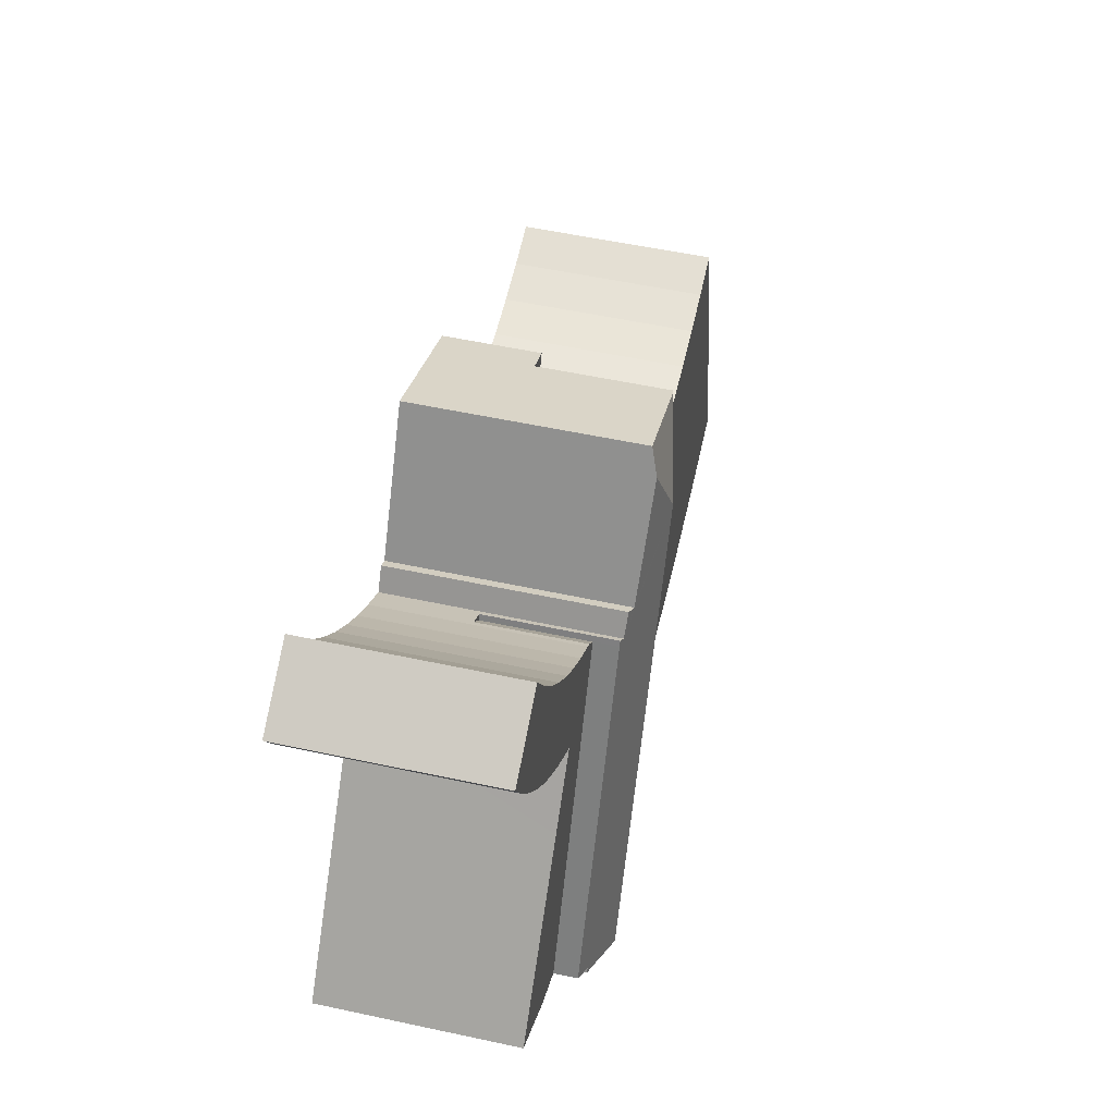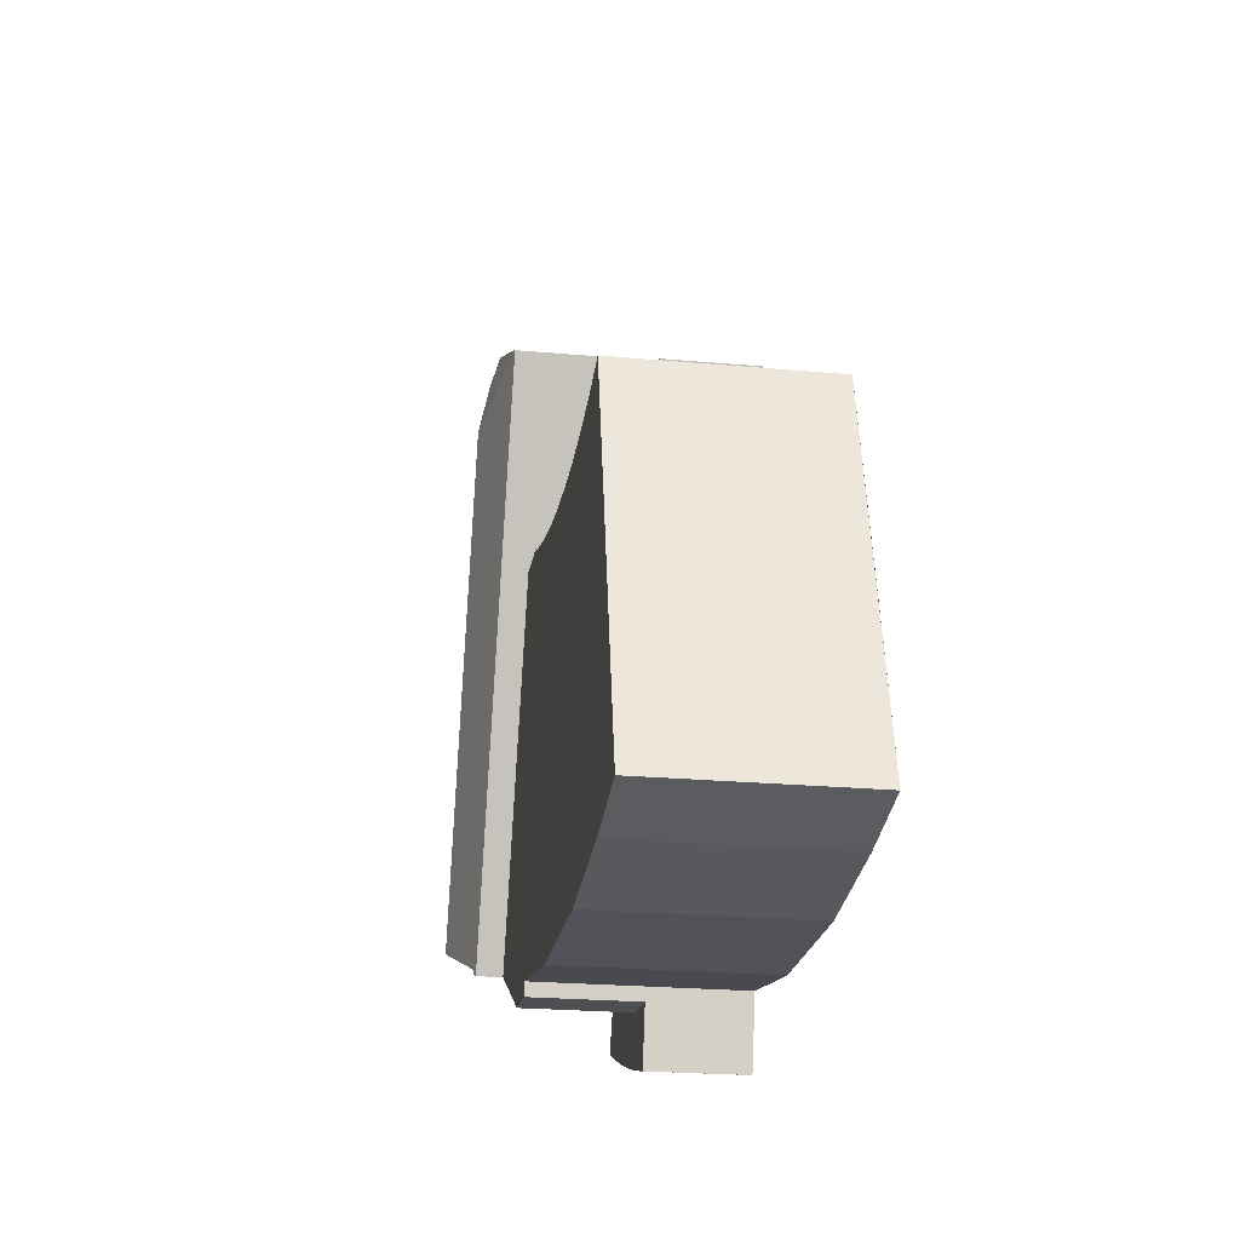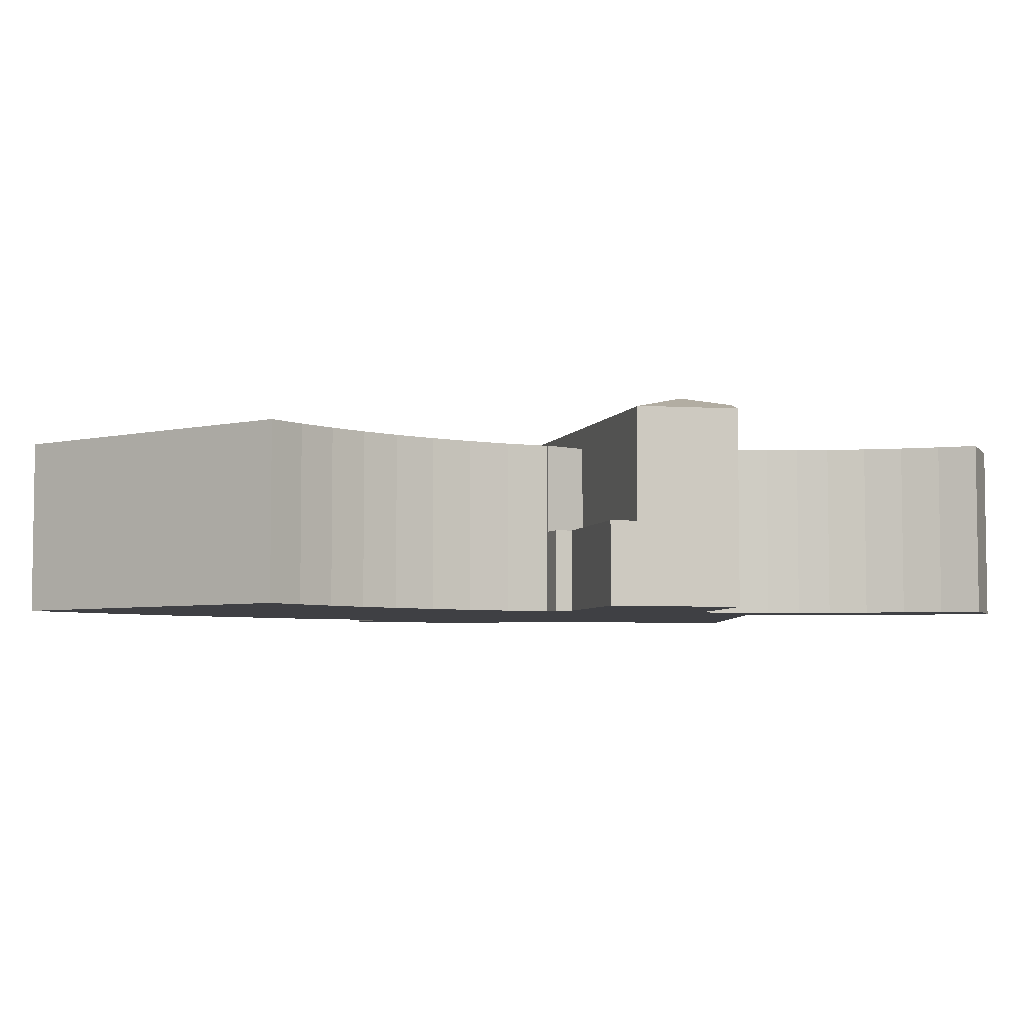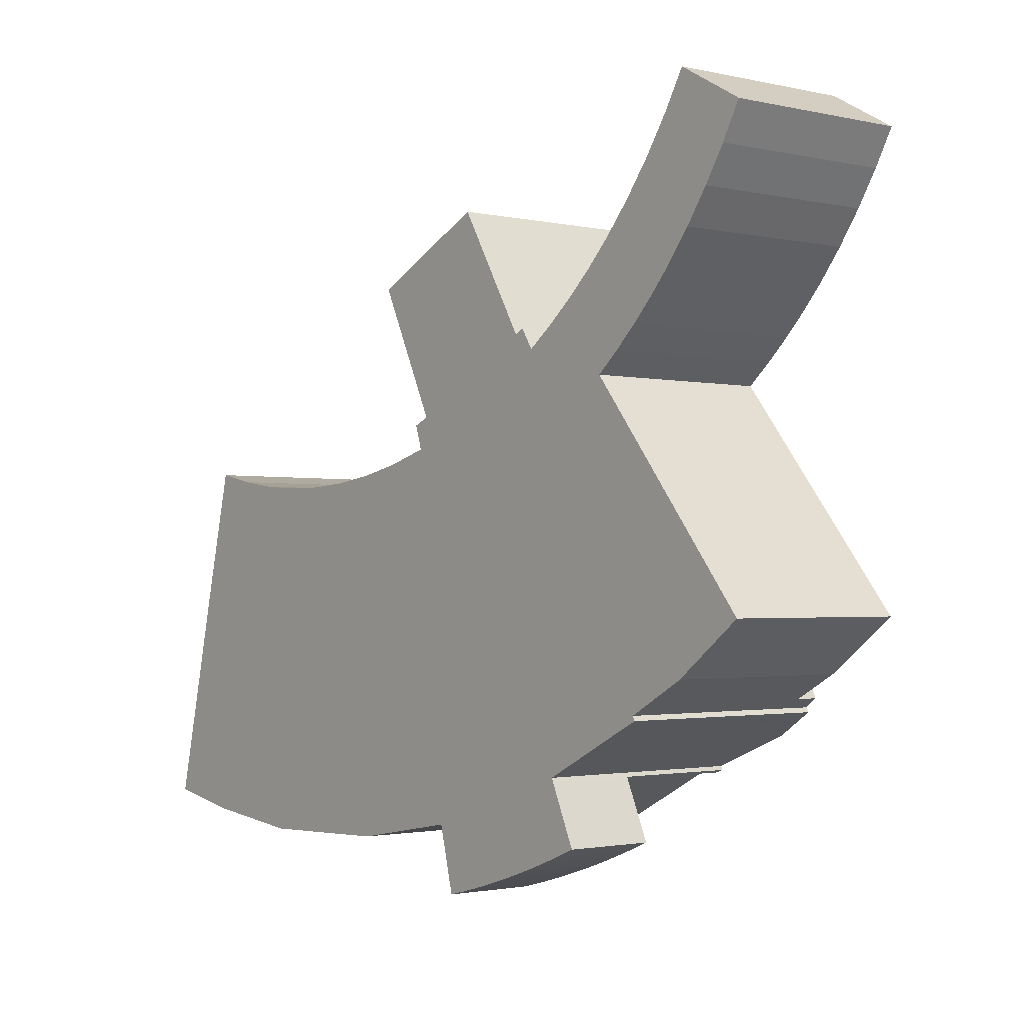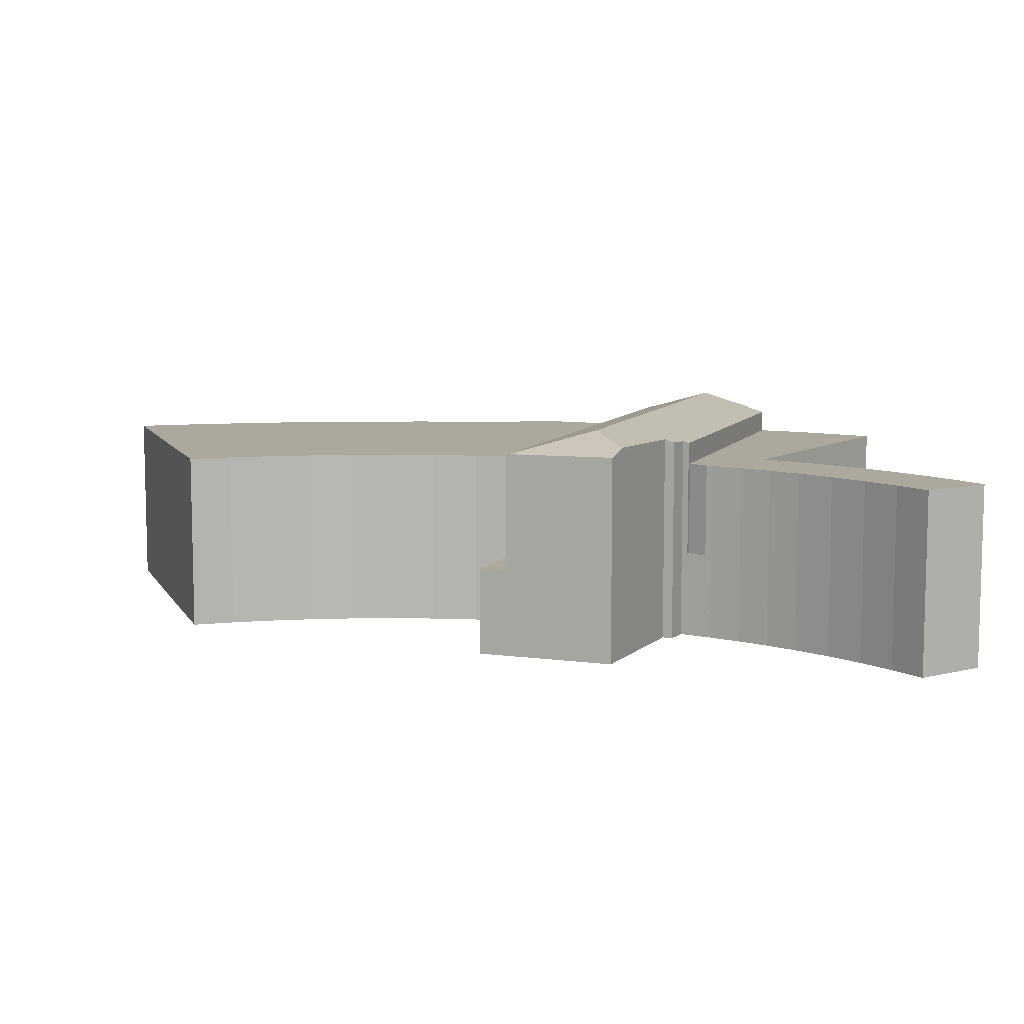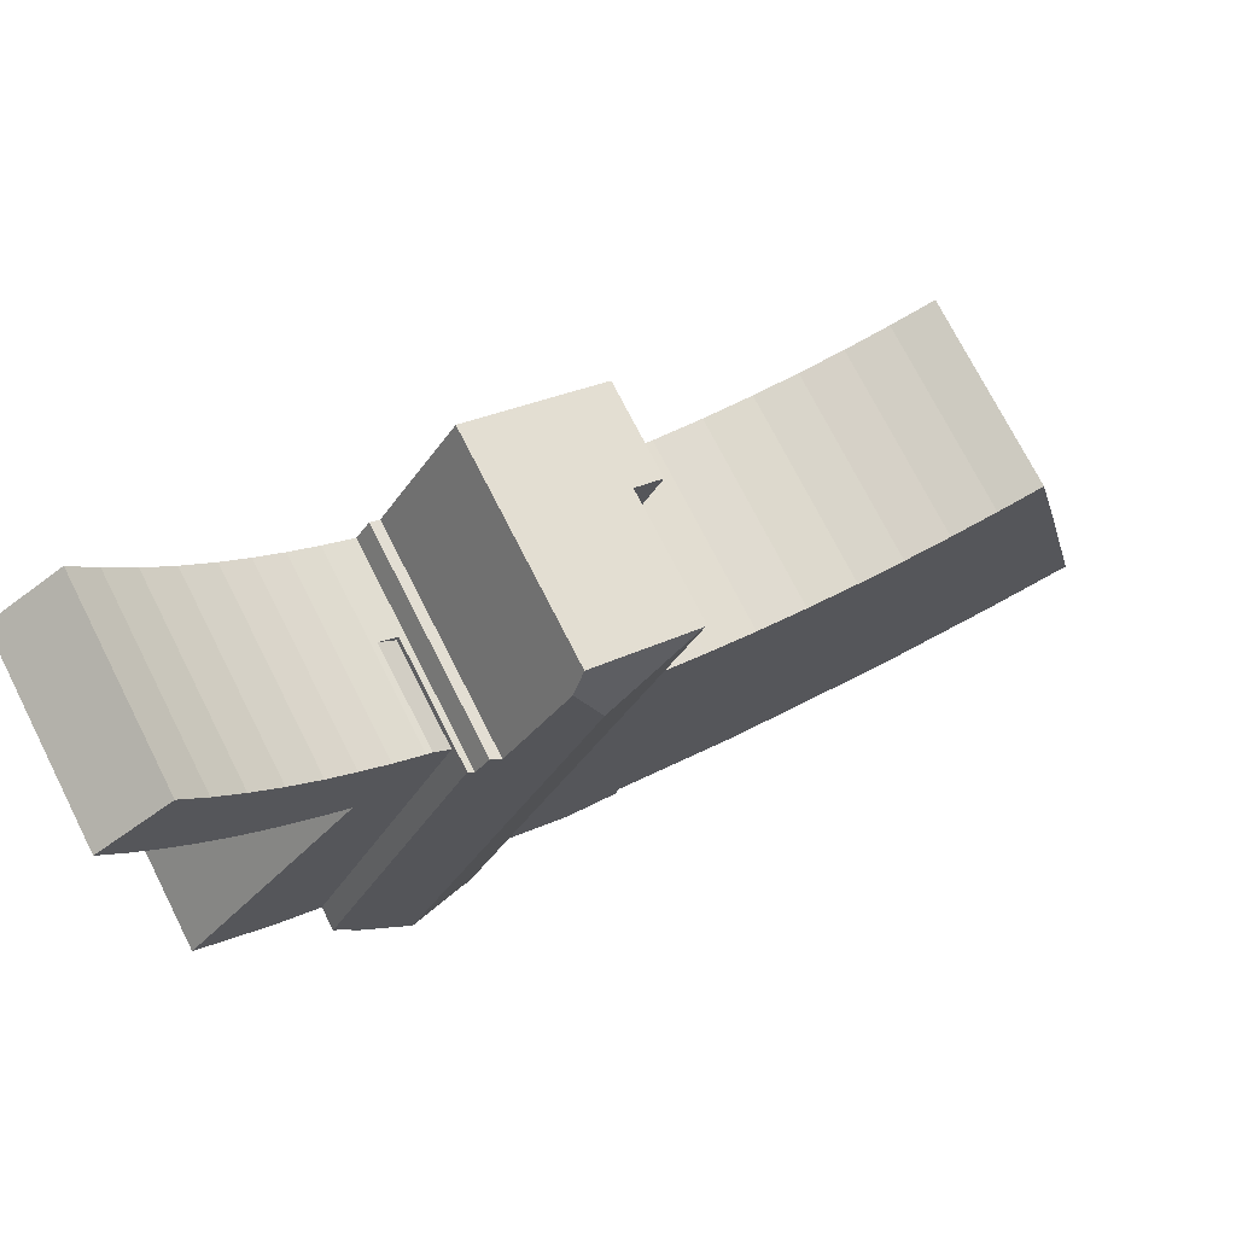
<metadata>
{"format":"obj","ext":"obj","renderer":"f3d","projection":"perspective","resolution":1024,"background":"white","views":[{"elev":53.6,"azim":103.0,"up":"+Z"},{"elev":-23.5,"azim":-98.7,"up":"+Z"},{"elev":-5.0,"azim":-40.4,"up":"+Y"},{"elev":-1.8,"azim":51.3,"up":"+Z"},{"elev":8.6,"azim":-5.0,"up":"+Y"},{"elev":74.0,"azim":153.0,"up":"+Z"}]}
</metadata>
<code>
v  33.99 9.552 5.349
v  27.91 9.39 19.9
v  34.5 9.39 5.633
v  33.76 9.624 5.223
v  33.1 9.858 4.644
v  33.88 9.618 5.026
v  32.61 10.01 4.398
v  32.56 10.03 4.37
v  32.1 10.17 4.138
v  31.62 10.32 3.9
v  22.98 10.32 22.61
v  27.55 9.473 19.96
v  26.55 9.646 20.64
v  23.86 9.798 25.17
v  26.96 9.515 20.88
v  27.8 9.39 20.14
v  22.2 9.39 16.35
v  28.93 9.457 2.337
v  28.72 9.39 2.225
v  28.86 9.458 2.505
v  29.38 9.619 2.766
v  29.91 9.787 3.039
v  30.47 9.96 3.319
v  31.03 10.13 3.602
v  31.57 10.3 3.872
v  18.67 9.39 23.99
v  18.77 9.423 24.04
v  23.26 9.473 26.18
v  33.76 -3.198e-16 5.223
v  34.5 -3.449e-16 5.633
v  33.99 -3.275e-16 5.349
v  32.61 -2.693e-16 4.398
v  33.88 -3.078e-16 5.026
v  33.1 -2.844e-16 4.644
v  32.56 -2.676e-16 4.37
v  28.86 -1.534e-16 2.505
v  29.38 -1.694e-16 2.766
v  32.1 -2.534e-16 4.138
v  31.62 -2.388e-16 3.9
v  31.57 -2.371e-16 3.872
v  31.03 -2.206e-16 3.602
v  30.47 -2.032e-16 3.319
v  29.91 -1.861e-16 3.039
v  28.93 -1.431e-16 2.337
v  28.72 -1.362e-16 2.225
v  23.26 -1.603e-15 26.18
v  26.55 -1.264e-15 20.64
v  23.86 -1.541e-15 25.17
v  26.96 -1.279e-15 20.88
v  27.55 -1.222e-15 19.96
v  27.8 -1.233e-15 20.14
v  27.91 -1.218e-15 19.9
v  18.67 -1.469e-15 23.99
v  22.2 -1.001e-15 16.35
v  18.77 -1.472e-15 24.04
v  28.57 3.99 20.7
v  27.91 3.99 19.9
v  27.8 3.99 20.14
v  28.57 -1.268e-15 20.7
v  18.67 3.99 23.99
v  20.34 3.99 17.56
v  17.48 3.99 23.43
v  22.2 3.99 16.35
v  19.9 3.99 16.29
v  19.58 3.99 17.25
v  19.9 -9.972e-16 16.29
v  19.58 -1.056e-15 17.25
v  20.34 -1.075e-15 17.56
v  17.48 -1.435e-15 23.43
v  39.7 8.37 28.29
v  35.69 8.37 28.41
v  36.63 8.37 30.01
v  38.85 8.37 26.76
v  34.64 8.37 26.86
v  37.92 8.37 25.28
v  33.99 8.37 26.02
v  36.91 8.37 23.86
v  33.5 8.37 25.39
v  32.27 8.37 24
v  35.82 8.37 22.5
v  31.18 8.37 22.89
v  34.89 8.37 21.45
v  30.02 8.37 21.86
v  33.99 8.37 20.54
v  33.91 8.37 20.46
v  29.59 8.37 21.51
v  32.88 8.37 19.5
v  28.81 8.37 20.88
v  31.89 8.37 18.66
v  28.57 8.37 20.7
v  27.91 8.37 19.9
v  31.81 8.37 18.6
v  33.99 8.37 15.9
v  34.5 8.37 5.633
v  39.51 8.37 9.056
v  38.96 8.37 8.637
v  36.43 8.37 6.709
v  33.91 -1.253e-15 20.46
v  33.99 -1.258e-15 20.54
v  34.89 -1.314e-15 21.45
v  32.88 -1.194e-15 19.5
v  31.81 -1.139e-15 18.6
v  31.89 -1.143e-15 18.66
v  39.51 -5.545e-16 9.056
v  36.43 -4.108e-16 6.709
v  38.96 -5.289e-16 8.637
v  39.7 -1.732e-15 28.29
v  38.85 -1.639e-15 26.76
v  37.92 -1.548e-15 25.28
v  36.91 -1.461e-15 23.86
v  35.82 -1.377e-15 22.5
v  33.99 -9.735e-16 15.9
v  36.63 -1.838e-15 30.01
v  28.81 -1.278e-15 20.88
v  30.02 -1.338e-15 21.86
v  29.59 -1.317e-15 21.51
v  31.18 -1.402e-15 22.89
v  32.27 -1.469e-15 24
v  33.5 -1.555e-15 25.39
v  34.64 -1.645e-15 26.86
v  33.99 -1.593e-15 26.02
v  35.69 -1.739e-15 28.41
v  21.99 3.99 -2.182
v  23.12 3.99 -2.654
v  22.17 3.99 -2.894
v  21.79 3.99 -1.386
v  21.57 3.99 -0.524
v  23.88 3.99 -0.297
v  24.07 3.99 -2.396
v  25.01 3.99 -2.119
v  28.72 3.99 2.225
v  25.94 3.99 -1.825
v  26.07 3.99 -1.781
v  26.15 3.99 -1.755
v  26.25 3.99 -1.722
v  27 3.99 -1.47
v  28.04 3.99 -1.091
v  29.08 3.99 -0.691
v  29.91 3.99 -0.349
v  28.93 3.99 2.337
v  30.11 3.99 -0.268
v  29.86 3.99 0.291
v  30.11 1.641e-17 -0.268
v  29.86 -1.782e-17 0.291
v  29.08 4.231e-17 -0.691
v  29.91 2.137e-17 -0.349
v  28.04 6.68e-17 -1.091
v  27 9.001e-17 -1.47
v  26.07 1.091e-16 -1.781
v  25.94 1.117e-16 -1.825
v  26.25 1.054e-16 -1.722
v  26.15 1.075e-16 -1.755
v  25.01 1.298e-16 -2.119
v  24.07 1.467e-16 -2.396
v  23.12 1.625e-16 -2.654
v  22.17 1.772e-16 -2.894
v  21.99 1.336e-16 -2.182
v  21.57 3.209e-17 -0.524
v  21.79 8.487e-17 -1.386
v  23.88 1.819e-17 -0.297
v  2.355 8.34 9.91
v  3.616 8.34 -0.67
v  0 8.34 5.107e-16
v  5.502 8.34 -0.871
v  7.714 8.34 -1.107
v  8.842 8.34 -1.227
v  10.23 8.34 -1.179
v  14.73 8.34 -1.021
v  15.92 8.34 -0.979
v  17.23 8.34 -0.744
v  21.44 8.34 0.012
v  2.77 8.34 11.61
v  3.759 8.34 15.67
v  23.88 8.34 -0.297
v  28.72 8.34 2.225
v  5.67 8.34 15.26
v  7.604 8.34 14.97
v  9.553 8.34 14.82
v  11.51 8.34 14.79
v  13.64 8.34 14.91
v  15.77 8.34 15.19
v  22.2 8.34 16.35
v  17.87 8.34 15.61
v  19.93 8.34 16.19
v  19.9 8.34 16.29
v  21.57 8.34 -0.524
v  0 0 0
v  3.759 -9.593e-16 15.67
v  2.355 -6.068e-16 9.91
v  2.77 -7.11e-16 11.61
v  19.93 -9.912e-16 16.19
v  21.44 -7.348e-19 0.012
v  5.67 -9.343e-16 15.26
v  7.604 -9.17e-16 14.97
v  9.553 -9.075e-16 14.82
v  11.51 -9.059e-16 14.79
v  13.64 -9.132e-16 14.91
v  15.77 -9.299e-16 15.19
v  17.87 -9.559e-16 15.61
v  15.92 5.995e-17 -0.979
v  17.23 4.556e-17 -0.744
v  8.842 7.513e-17 -1.227
v  14.73 6.252e-17 -1.021
v  10.23 7.219e-17 -1.179
v  3.616 4.103e-17 -0.67
v  7.714 6.778e-17 -1.107
v  5.502 5.333e-17 -0.871
g defaultobject
f 1 2 3
f 2 1 4
f 5 4 6
f 4 5 7
f 4 7 8
f 4 8 9
f 4 9 10
f 4 10 11
f 4 11 12
f 4 12 2
f 12 11 13
f 13 11 14
f 15 12 13
f 16 2 12
f 17 18 19
f 18 17 20
f 20 17 21
f 21 17 22
f 22 17 23
f 23 17 24
f 24 17 25
f 25 17 10
f 10 17 11
f 11 17 26
f 11 26 27
f 28 11 27
f 11 28 14
f 1 29 4
f 29 1 3
f 29 3 30
f 29 30 31
f 5 32 7
f 32 5 6
f 32 6 33
f 32 33 34
f 7 35 8
f 35 7 32
f 9 25 10
f 25 9 8
f 25 8 24
f 24 8 35
f 24 35 23
f 23 35 22
f 22 35 21
f 21 35 20
f 20 35 36
f 36 35 37
f 37 35 38
f 37 38 39
f 37 39 40
f 37 40 41
f 37 41 42
f 37 42 43
f 44 19 18
f 19 44 45
f 28 13 14
f 13 28 46
f 13 46 47
f 47 46 48
f 49 12 15
f 12 49 50
f 51 2 16
f 2 51 3
f 3 51 30
f 30 51 52
f 29 6 4
f 6 29 33
f 36 18 20
f 18 36 44
f 17 53 26
f 53 17 54
f 54 17 19
f 54 19 45
f 26 28 27
f 28 26 46
f 46 26 53
f 46 53 55
f 47 15 13
f 15 47 49
f 50 16 12
f 16 50 51
f 45 36 54
f 36 45 44
f 40 29 41
f 29 40 32
f 29 32 34
f 29 34 33
f 32 40 39
f 32 39 38
f 32 38 35
f 54 55 53
f 55 54 46
f 46 54 48
f 48 54 47
f 47 54 49
f 49 54 50
f 50 54 52
f 52 54 30
f 30 54 36
f 30 36 29
f 29 36 37
f 29 37 43
f 29 43 42
f 29 42 41
f 30 29 31
f 52 51 50
f 56 57 58
f 52 58 57
f 58 52 51
f 51 56 58
f 56 51 59
f 59 57 56
f 57 59 52
f 59 51 52
f 60 61 62
f 61 60 63
f 61 63 64
f 64 65 61
f 54 64 63
f 64 54 66
f 66 65 64
f 65 66 67
f 67 61 65
f 61 67 68
f 69 60 62
f 60 69 53
f 68 62 61
f 62 68 69
f 53 63 60
f 63 53 54
f 54 68 66
f 68 54 53
f 68 53 69
f 67 66 68
f 70 71 72
f 71 70 73
f 71 73 74
f 74 73 75
f 74 75 76
f 76 75 77
f 76 77 78
f 78 77 79
f 79 77 80
f 79 80 81
f 81 80 82
f 81 82 83
f 83 82 84
f 83 84 85
f 83 85 86
f 86 85 87
f 86 87 88
f 88 87 89
f 88 89 90
f 90 89 91
f 91 89 92
f 91 92 93
f 91 93 94
f 94 93 95
f 94 95 96
f 94 96 97
f 84 98 85
f 98 84 82
f 98 82 99
f 99 82 100
f 98 87 85
f 87 98 101
f 101 89 87
f 89 101 92
f 92 101 102
f 102 101 103
f 104 96 95
f 96 104 97
f 97 104 105
f 105 104 106
f 105 94 97
f 94 105 30
f 107 73 70
f 73 107 108
f 108 75 73
f 75 108 109
f 109 77 75
f 77 109 110
f 110 80 77
f 80 110 111
f 111 82 80
f 82 111 100
f 102 93 92
f 93 102 95
f 95 102 104
f 104 102 112
f 113 70 72
f 70 113 107
f 30 91 94
f 91 30 52
f 52 90 91
f 90 52 59
f 59 88 90
f 88 59 114
f 114 86 88
f 86 114 83
f 83 114 115
f 115 114 116
f 115 81 83
f 81 115 117
f 117 79 81
f 79 117 118
f 118 78 79
f 78 118 119
f 119 76 78
f 76 119 74
f 74 119 120
f 120 119 121
f 120 71 74
f 71 120 122
f 122 72 71
f 72 122 113
f 113 108 107
f 108 113 122
f 108 122 109
f 109 122 120
f 109 120 110
f 110 120 121
f 110 121 111
f 111 121 119
f 111 119 118
f 111 118 100
f 100 118 117
f 100 117 99
f 99 117 98
f 98 117 101
f 101 117 115
f 101 115 103
f 103 115 116
f 103 116 114
f 103 114 102
f 102 114 112
f 112 114 59
f 112 59 104
f 104 59 52
f 104 52 30
f 104 30 106
f 106 30 105
f 123 124 125
f 124 123 126
f 124 126 127
f 124 127 128
f 124 128 129
f 129 128 130
f 130 128 131
f 130 131 132
f 132 131 133
f 133 131 134
f 134 131 135
f 135 131 136
f 136 131 137
f 137 131 138
f 138 131 139
f 139 131 140
f 139 140 141
f 141 140 142
f 44 142 140
f 142 44 141
f 141 44 143
f 143 44 144
f 143 139 141
f 139 143 138
f 138 143 145
f 145 143 146
f 145 137 138
f 137 145 147
f 147 136 137
f 136 147 148
f 148 135 136
f 135 148 134
f 134 148 133
f 133 148 132
f 132 148 149
f 132 149 150
f 149 148 151
f 149 151 152
f 150 130 132
f 130 150 153
f 153 129 130
f 129 153 154
f 154 124 129
f 124 154 155
f 155 125 124
f 125 155 156
f 156 123 125
f 123 156 126
f 126 156 127
f 127 156 157
f 127 157 158
f 158 157 159
f 131 44 140
f 44 131 128
f 44 128 45
f 45 128 160
f 158 128 127
f 128 158 160
f 155 157 156
f 157 155 159
f 159 155 158
f 158 155 160
f 160 155 154
f 160 154 153
f 160 153 45
f 45 153 150
f 45 150 149
f 45 149 152
f 45 152 151
f 45 151 148
f 45 148 147
f 45 147 145
f 45 145 146
f 45 146 44
f 44 146 144
f 144 146 143
f 161 162 163
f 162 161 164
f 164 161 165
f 165 161 166
f 166 161 167
f 167 161 168
f 168 161 169
f 169 161 170
f 170 161 171
f 171 161 172
f 171 172 173
f 171 173 174
f 174 173 175
f 175 173 176
f 175 176 177
f 175 177 178
f 175 178 179
f 175 179 180
f 175 180 181
f 175 181 182
f 182 181 183
f 182 183 184
f 182 184 185
f 174 186 171
f 187 161 163
f 161 187 172
f 172 187 173
f 173 187 188
f 188 187 189
f 188 189 190
f 191 185 184
f 185 191 66
f 158 171 186
f 171 158 192
f 188 176 173
f 176 188 193
f 193 177 176
f 177 193 194
f 194 178 177
f 178 194 195
f 195 179 178
f 179 195 196
f 196 180 179
f 180 196 197
f 197 181 180
f 181 197 198
f 198 183 181
f 183 198 199
f 199 184 183
f 184 199 191
f 66 182 185
f 182 66 54
f 54 175 182
f 175 54 45
f 45 174 175
f 174 45 160
f 160 186 174
f 186 160 158
f 192 170 171
f 170 192 169
f 169 192 200
f 200 192 201
f 200 168 169
f 168 200 167
f 167 200 166
f 166 200 202
f 202 200 203
f 202 203 204
f 202 165 166
f 165 202 164
f 164 202 162
f 162 202 205
f 205 202 206
f 205 206 207
f 205 163 162
f 163 205 187
f 160 192 158
f 205 189 187
f 189 205 207
f 189 207 206
f 189 206 202
f 189 202 204
f 189 204 203
f 189 203 200
f 189 200 201
f 189 201 192
f 189 192 190
f 190 192 160
f 190 160 45
f 190 45 188
f 188 45 193
f 193 45 194
f 194 45 195
f 195 45 196
f 196 45 197
f 197 45 198
f 198 45 54
f 198 54 199
f 199 54 191
f 191 54 66

</code>
